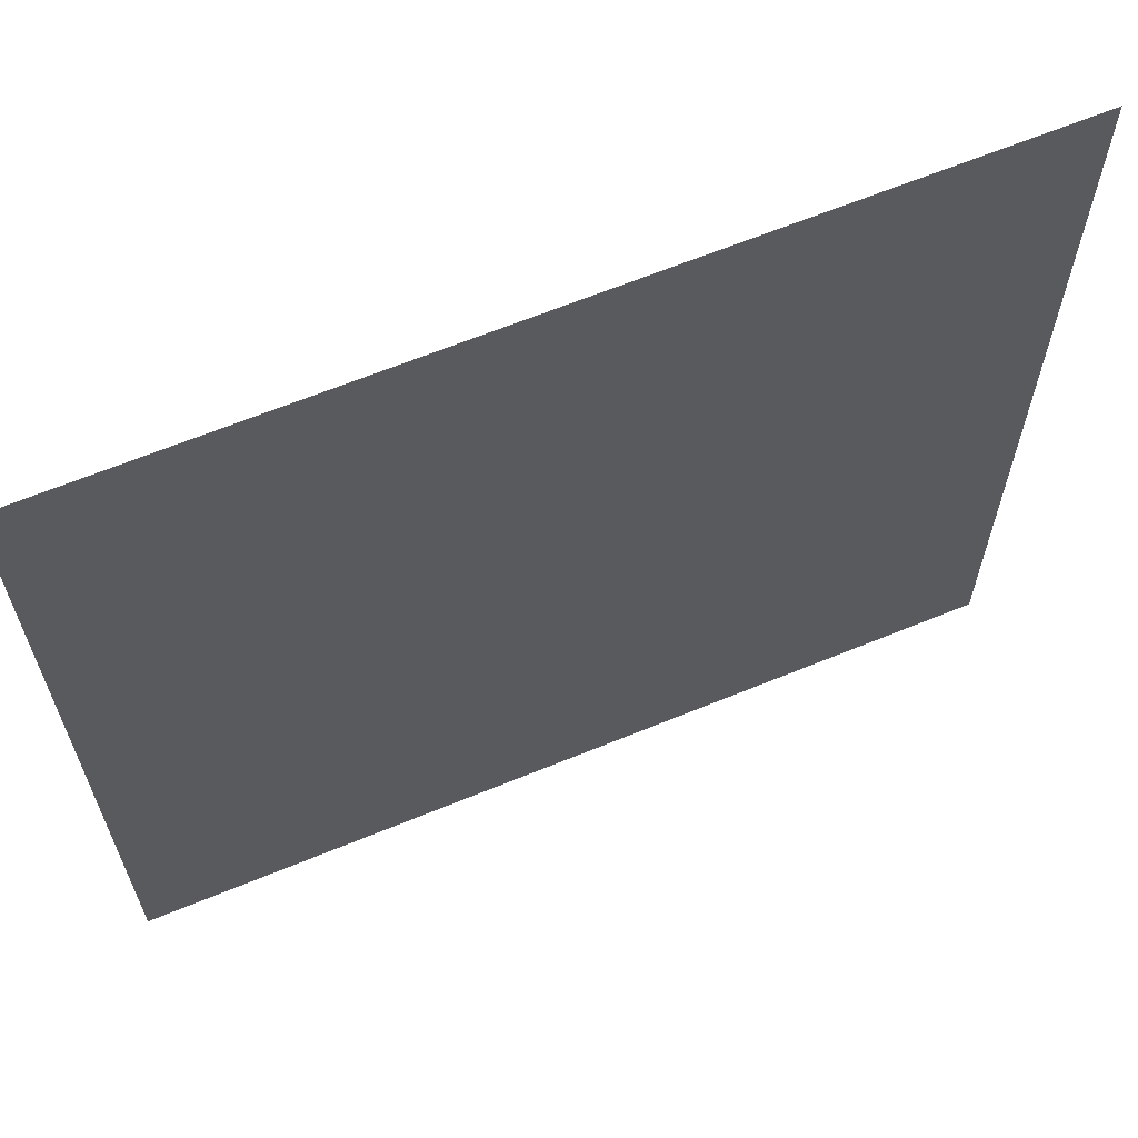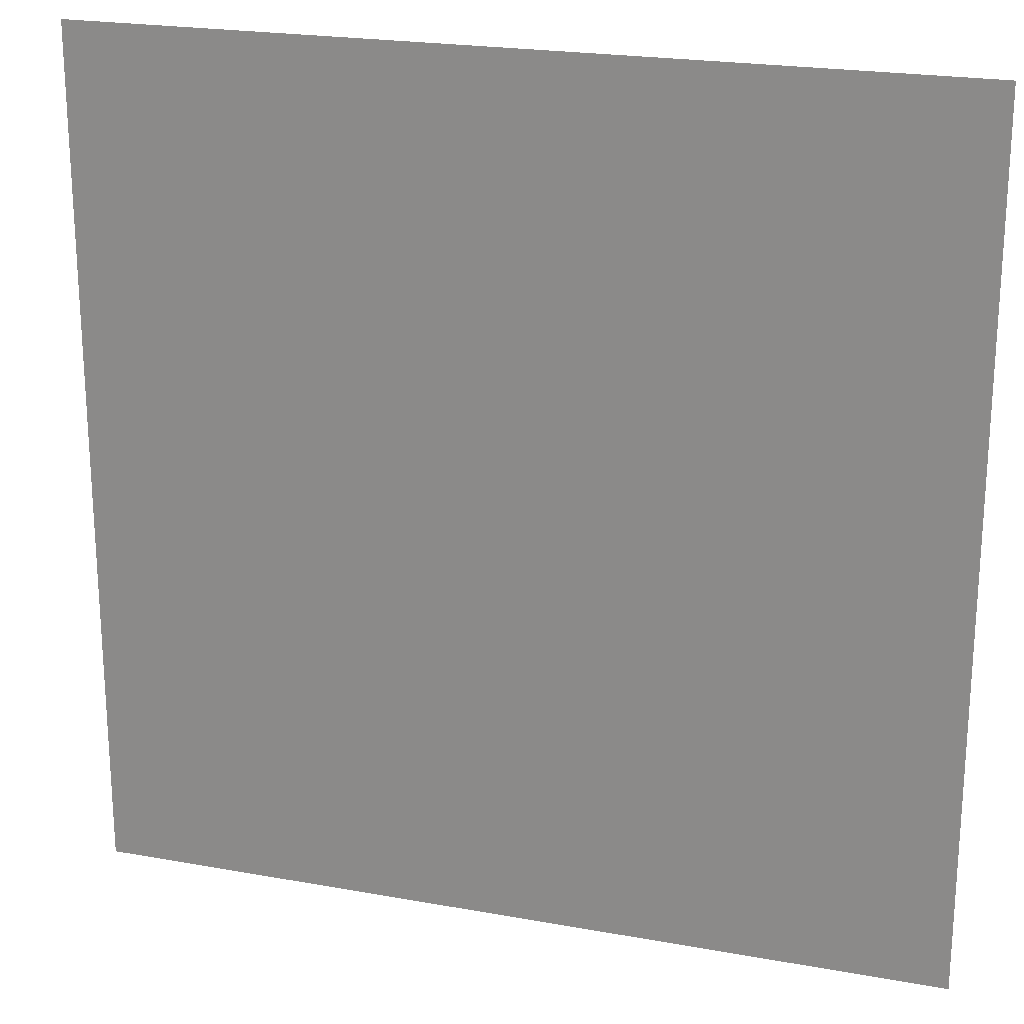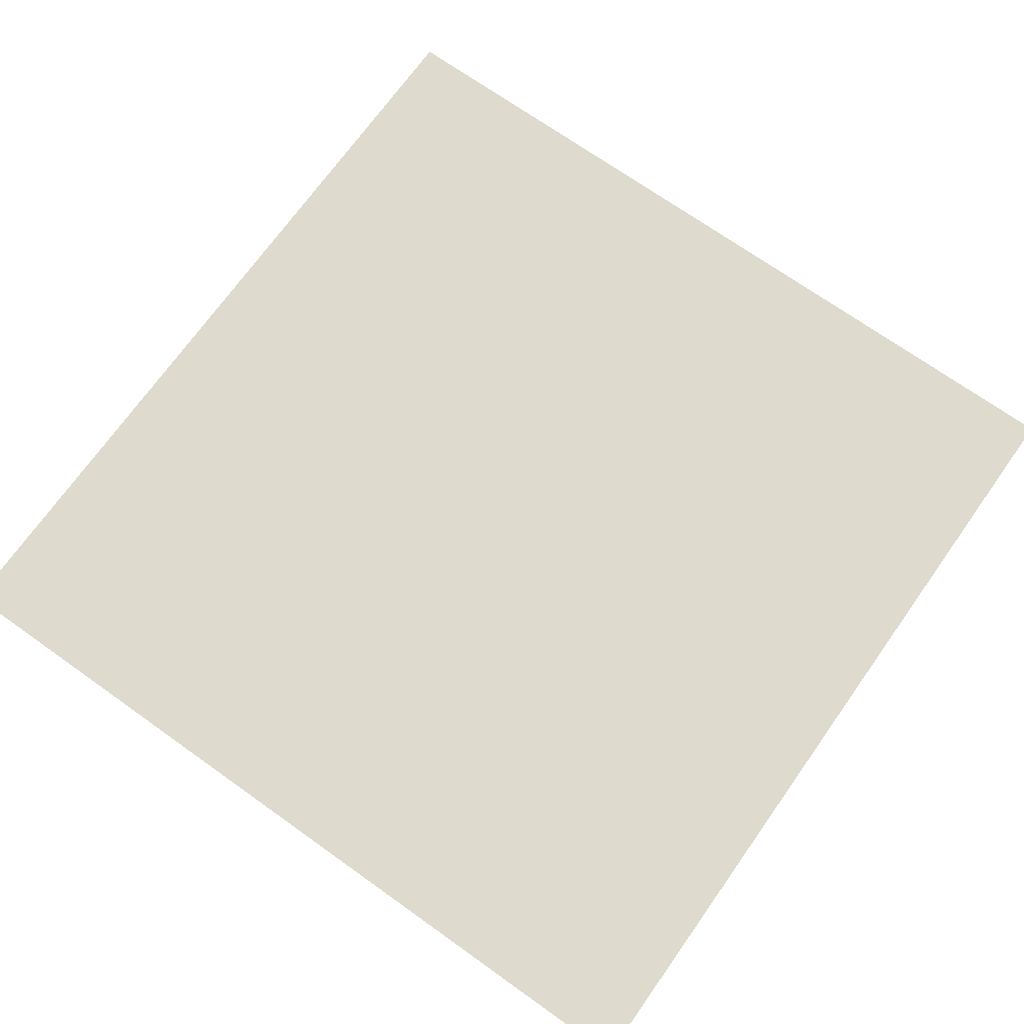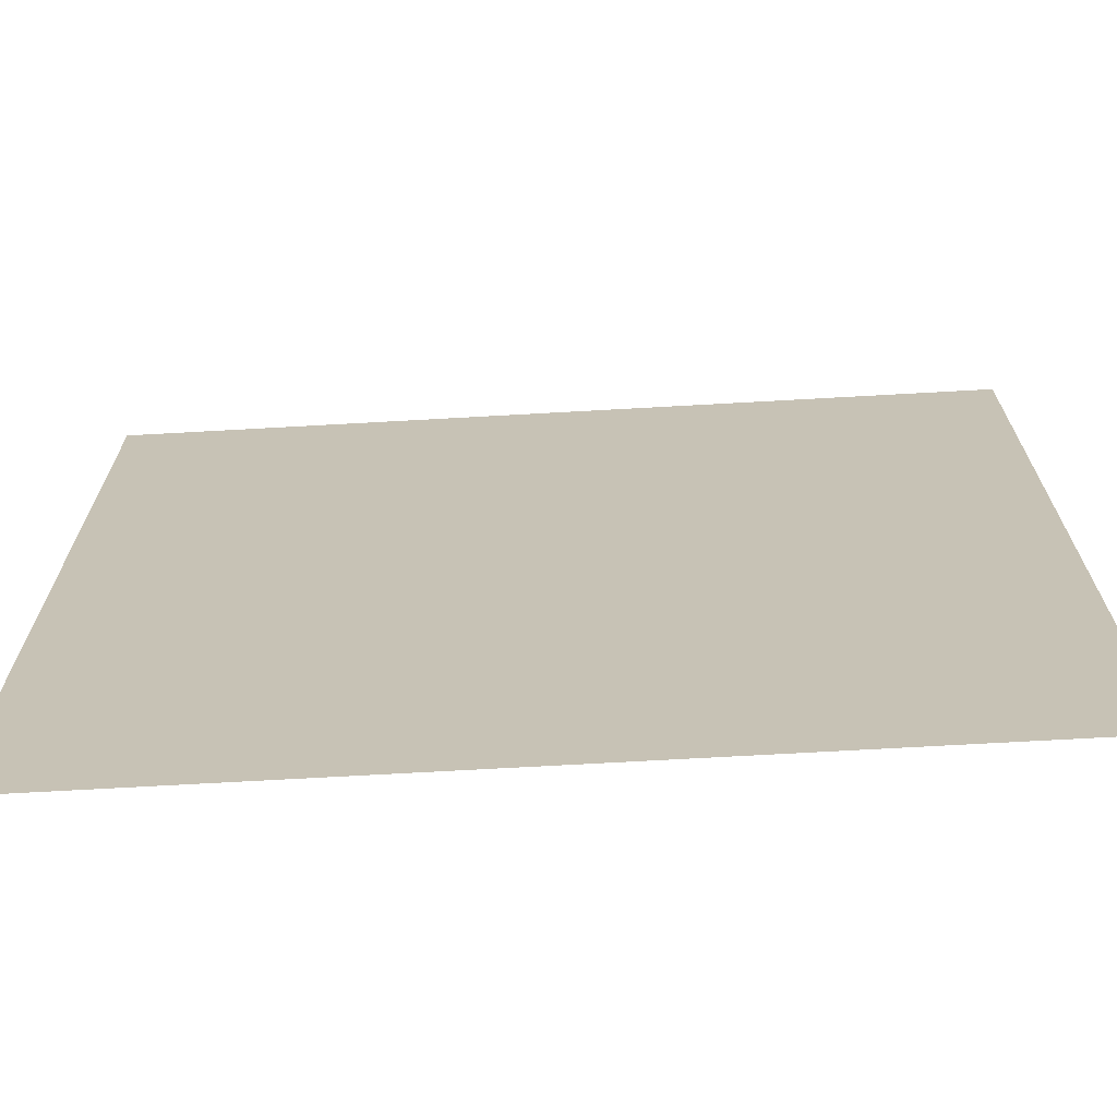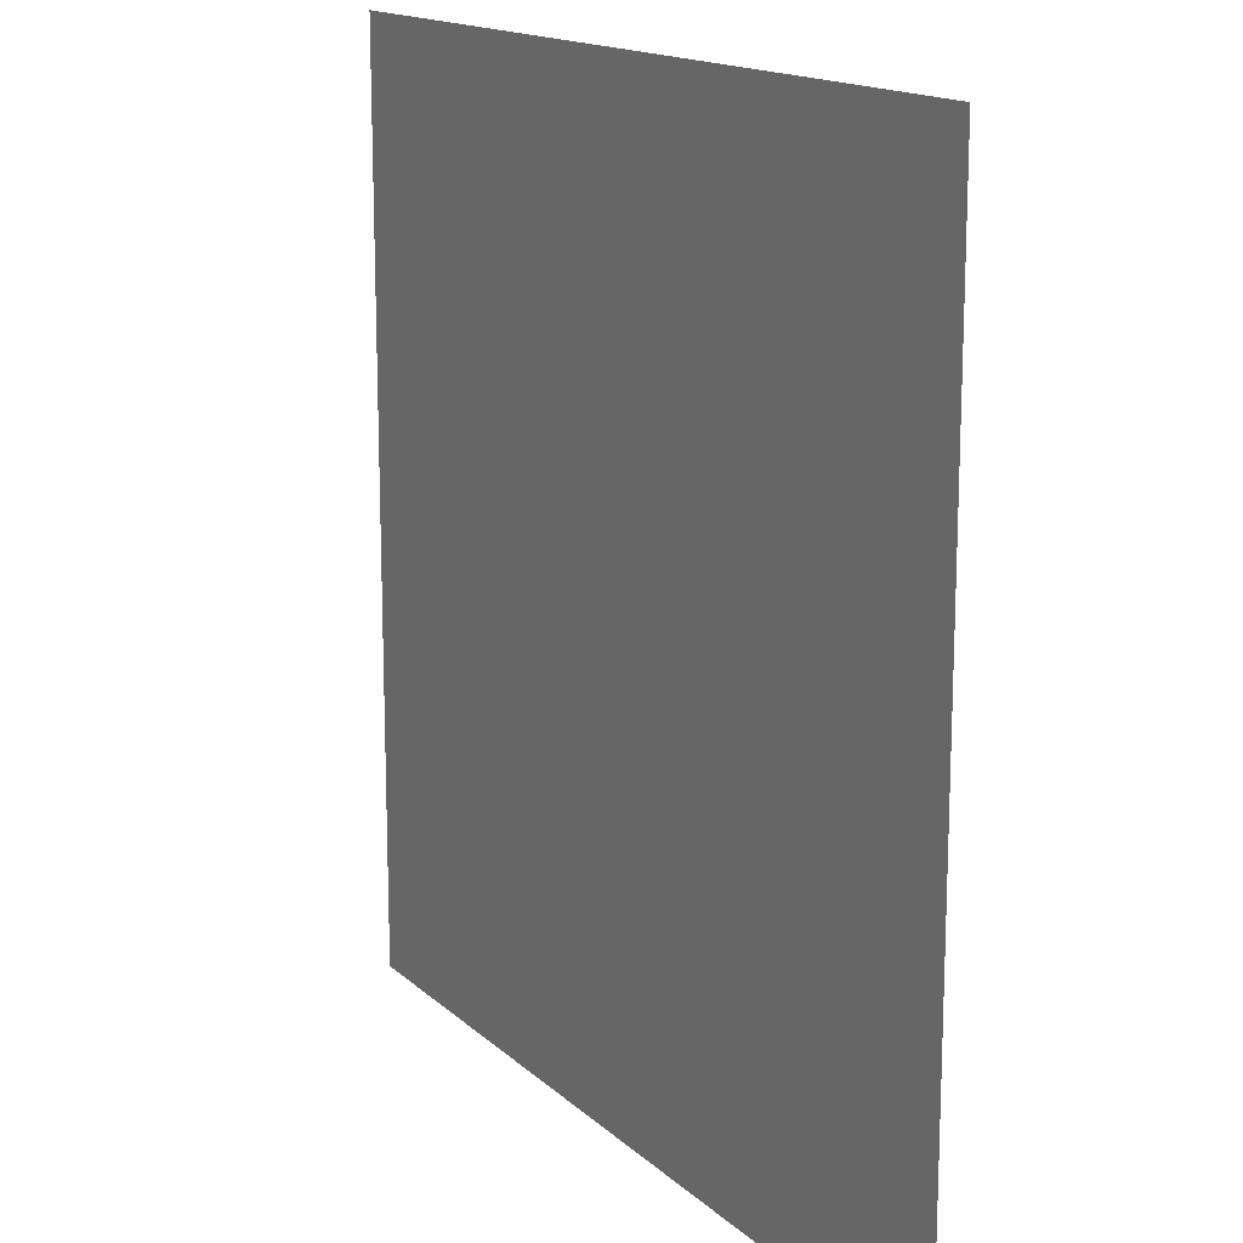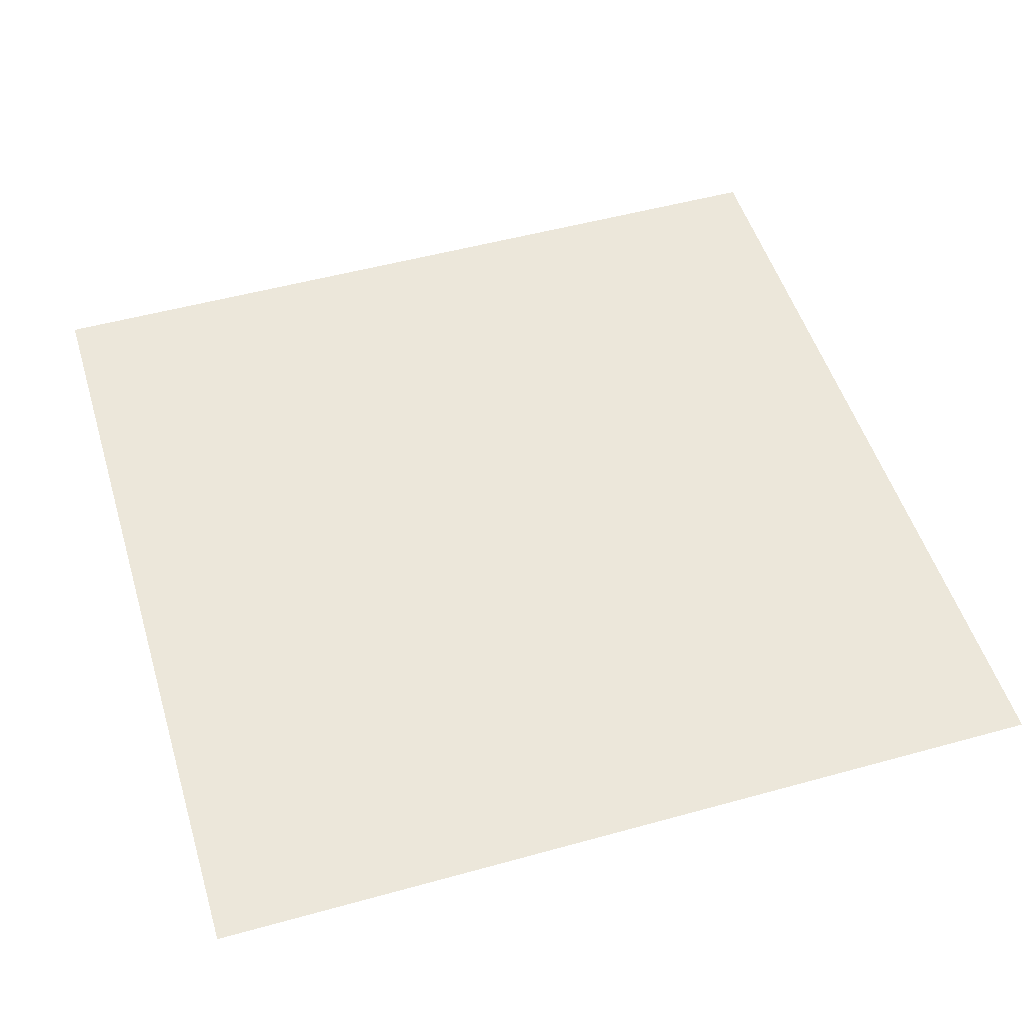
<metadata>
{"format":"obj","ext":"obj","renderer":"f3d","projection":"perspective","resolution":1024,"background":"white","views":[{"elev":64.7,"azim":-22.5,"up":"+Y"},{"elev":21.8,"azim":-162.3,"up":"+Y"},{"elev":71.1,"azim":-54.6,"up":"+Z"},{"elev":-70.3,"azim":-176.8,"up":"+Y"},{"elev":15.4,"azim":-119.5,"up":"+Y"},{"elev":51.0,"azim":73.2,"up":"+Z"}]}
</metadata>
<code>
v 0.525 -0.525 0
v 0.3712 -0.3712 0
v 0.525 0 0
v 0.525 -0.525 0
v 0 -0.525 0
v 0.3712 -0.3712 0
v -0.525 -0.525 0
v -0.3712 -0.3712 0
v 0 -0.525 0
v -0.525 -0.525 0
v -0.525 0 0
v -0.3712 -0.3712 0
v -0.525 0.525 0
v -0.3712 0.3712 0
v -0.525 0 0
v -0.525 0.525 0
v 0 0.525 0
v -0.3712 0.3712 0
v 0.525 0.525 0
v 0.3712 0.3712 0
v 0 0.525 0
v 0.525 0.525 0
v 0.525 0 0
v 0.3712 0.3712 0
v 0.525 0 0
v 0.3712 -0.3712 0
v 0.3182 -0.3182 0
v 0.45 0 0
v 0.3712 -0.3712 0
v 0 -0.525 0
v 0 -0.45 0
v 0.3182 -0.3182 0
v 0 -0.525 0
v -0.3712 -0.3712 0
v -0.3182 -0.3182 0
v 0 -0.45 0
v -0.3712 -0.3712 0
v -0.525 0 0
v -0.45 0 0
v -0.3182 -0.3182 0
v -0.525 0 0
v -0.3712 0.3712 0
v -0.3182 0.3182 0
v -0.45 0 0
v -0.3712 0.3712 0
v 0 0.525 0
v 0 0.45 0
v -0.3182 0.3182 0
v 0 0.525 0
v 0.3712 0.3712 0
v 0.3182 0.3182 0
v 0 0.45 0
v 0.3712 0.3712 0
v 0.525 0 0
v 0.45 0 0
v 0.3182 0.3182 0
v 0 -0.1525 0
v -0.1722 -0.4158 0
v -0.04 -0.045 0
v 0 -0.045 0
v 0 0.005 0
v -0.04 0.005 0
v -0.15 0.2575 0
v -0.1193 0.4263 0
v -0.1722 -0.4158 0
v -0.1866 -0.4061 0
v -0.04 -0.045 0
v -0.1034 -0.4294 0
v -0.1722 -0.4158 0
v 0 -0.1525 0
v -0.4157 -0.1722 0
v -0.4201 -0.1505 0
v -0.1722 0.4158 0
v -0.15 0.2575 0
v -0.15 0.2575 0
v -0.3688 -0.2425 0
v -0.4157 -0.1722 0
v -0.15 0.2575 0
v -0.1722 0.4158 0
v -0.1193 0.4263 0
v 0 0.1275 0
v 0 0.005 0
v -0.1193 0.4263 0
v 0 -0.045 0
v 0.04 -0.045 0
v 0.1722 -0.4158 0
v 0 -0.1525 0
v 0.1193 0.4263 0
v 0.15 0.2575 0
v 0.04 0.005 0
v 0 0.005 0
v 0.04 -0.045 0
v 0.1866 -0.4061 0
v 0.1722 -0.4158 0
v 0 -0.1525 0
v 0.1722 -0.4158 0
v 0.1034 -0.4294 0
v 0.15 0.2575 0
v 0.1722 0.4158 0
v 0.4201 -0.1505 0
v 0.4157 -0.1722 0
v 0.4157 -0.1722 0
v 0.3688 -0.2425 0
v 0.15 0.2575 0
v 0.1193 0.4263 0
v 0.1722 0.4158 0
v 0.15 0.2575 0
v 0.1193 0.4263 0
v 0 0.005 0
v 0 0.1275 0
v -0.3182 -0.3182 0
v -0.3688 -0.2425 0
v -0.15 0.2575 0
v -0.04 0.005 0
v -0.4201 -0.1505 0
v -0.45 0 0
v -0.3182 0.3182 0
v -0.1722 0.4158 0
v -0.4157 0.1722 0
v -0.3182 0.3182 0
v -0.45 0 0
v -0.3182 -0.3182 0
v -0.04 0.005 0
v -0.04 -0.045 0
v -0.1866 -0.4061 0
v 0 -0.045 0
v -0.04 -0.045 0
v -0.04 0.005 0
v 0 0.005 0
v 0 -0.45 0
v -0.1034 -0.4294 0
v 0 -0.1525 0
v 0.1034 -0.4294 0
v 0 0.1275 0
v -0.1193 0.4263 0
v 0 0.45 0
v 0.1193 0.4263 0
v 0.04 0.005 0
v 0.15 0.2575 0
v 0.3688 -0.2425 0
v 0.3182 -0.3182 0
v 0.1722 0.4158 0
v 0.3182 0.3182 0
v 0.45 0 0
v 0.4201 -0.1505 0
v 0.45 0 0
v 0.3182 0.3182 0
v 0.4157 0.1722 0
v 0.1866 -0.4061 0
v 0.04 -0.045 0
v 0.04 0.005 0
v 0.3182 -0.3182 0
v 0 0.005 0
v 0.04 0.005 0
v 0.04 -0.045 0
v 0 -0.045 0
g mesh7451596
f 1 2 3
f 4 5 6
f 7 8 9
f 10 11 12
f 13 14 15
f 16 17 18
f 19 20 21
f 22 23 24
g mesh7451598
f 25 26 27
f 27 28 25
f 29 30 31
f 31 32 29
f 33 34 35
f 35 36 33
f 37 38 39
f 39 40 37
f 41 42 43
f 43 44 41
f 45 46 47
f 47 48 45
f 49 50 51
f 51 52 49
f 53 54 55
f 55 56 53
f 57 58 59
f 59 60 57
f 61 62 63
f 63 64 61
f 65 66 67
f 68 69 70
f 71 72 73
f 73 74 71
f 75 76 77
f 78 79 80
f 81 82 83
f 84 85 86
f 86 87 84
f 88 89 90
f 90 91 88
f 92 93 94
f 95 96 97
f 98 99 100
f 100 101 98
f 102 103 104
f 105 106 107
f 108 109 110
f 111 112 113
f 113 114 111
f 115 116 117
f 117 118 115
f 119 120 121
f 122 123 124
f 124 125 122
f 126 127 128
f 128 129 126
f 130 131 132
f 132 133 130
f 134 135 136
f 136 137 134
f 138 139 140
f 140 141 138
f 142 143 144
f 144 145 142
f 146 147 148
f 149 150 151
f 151 152 149
f 153 154 155
f 155 156 153

</code>
